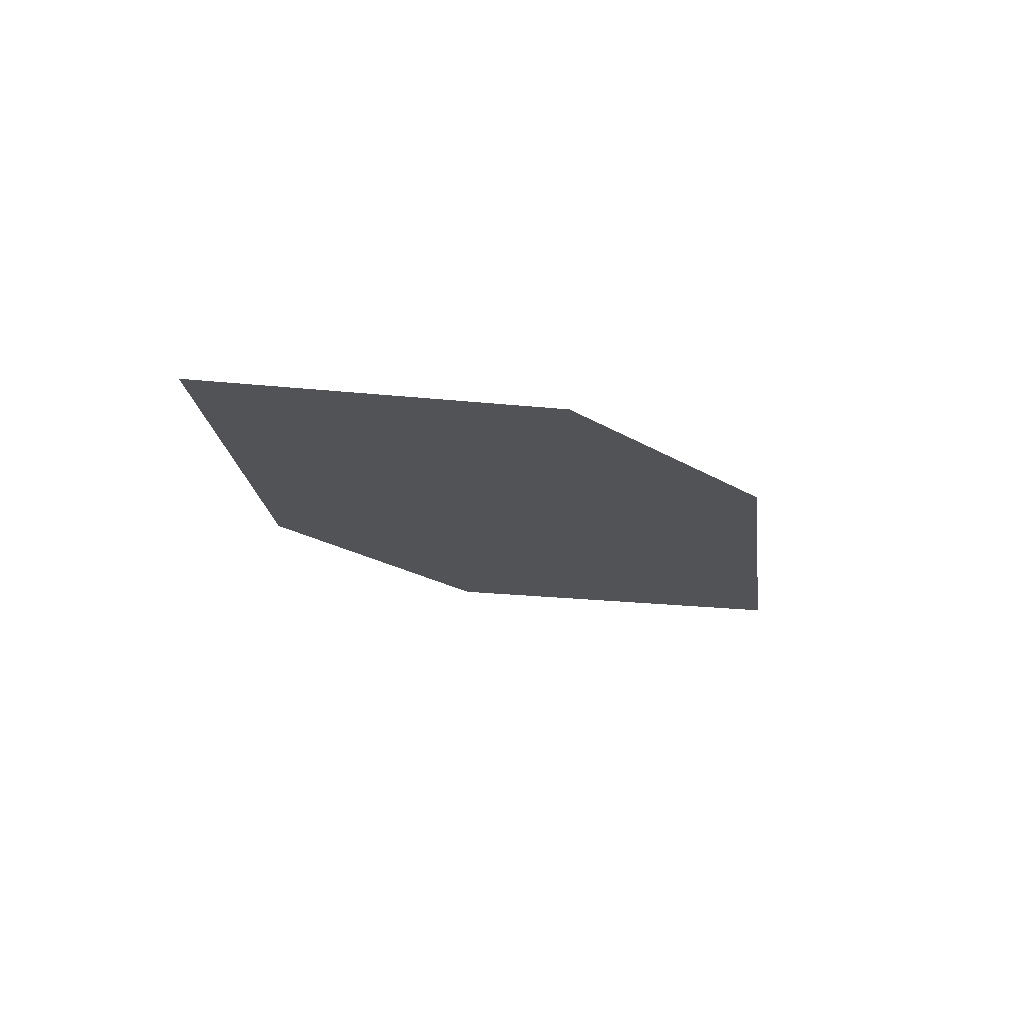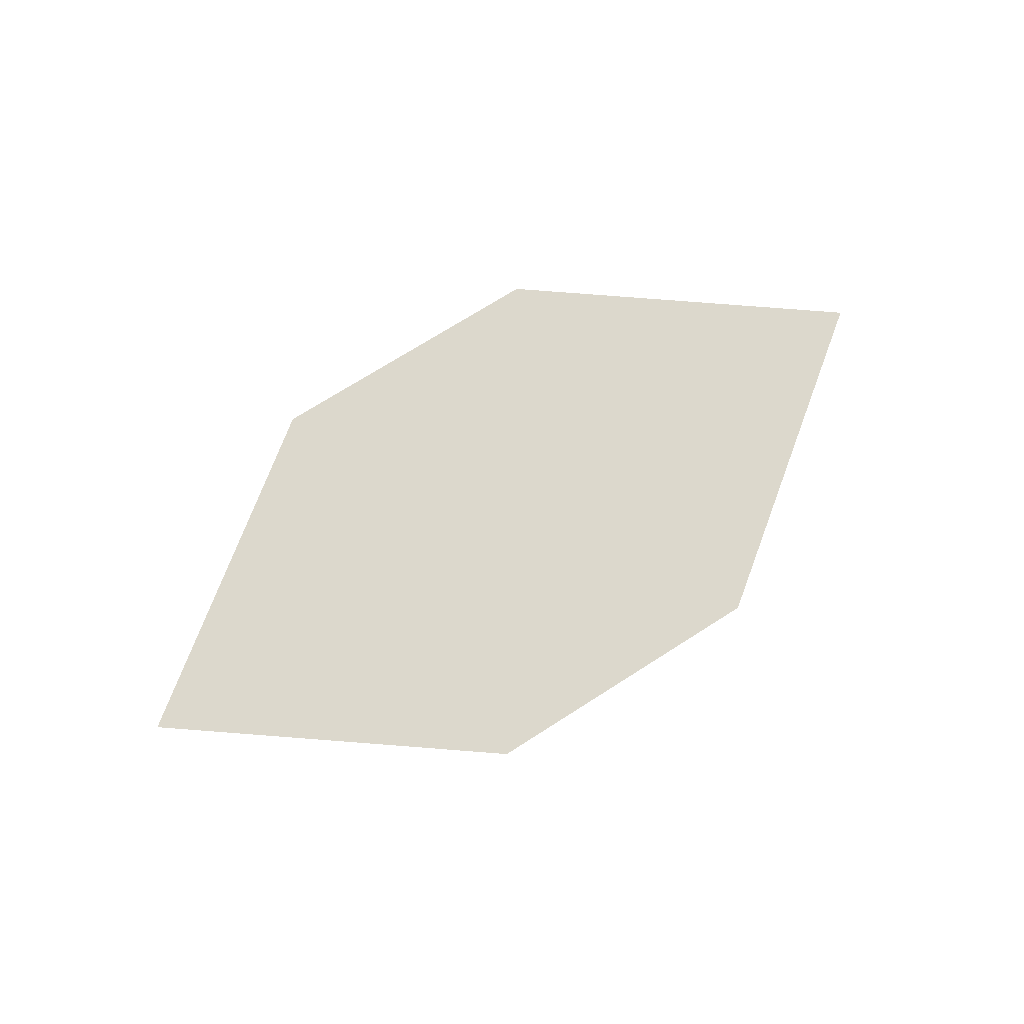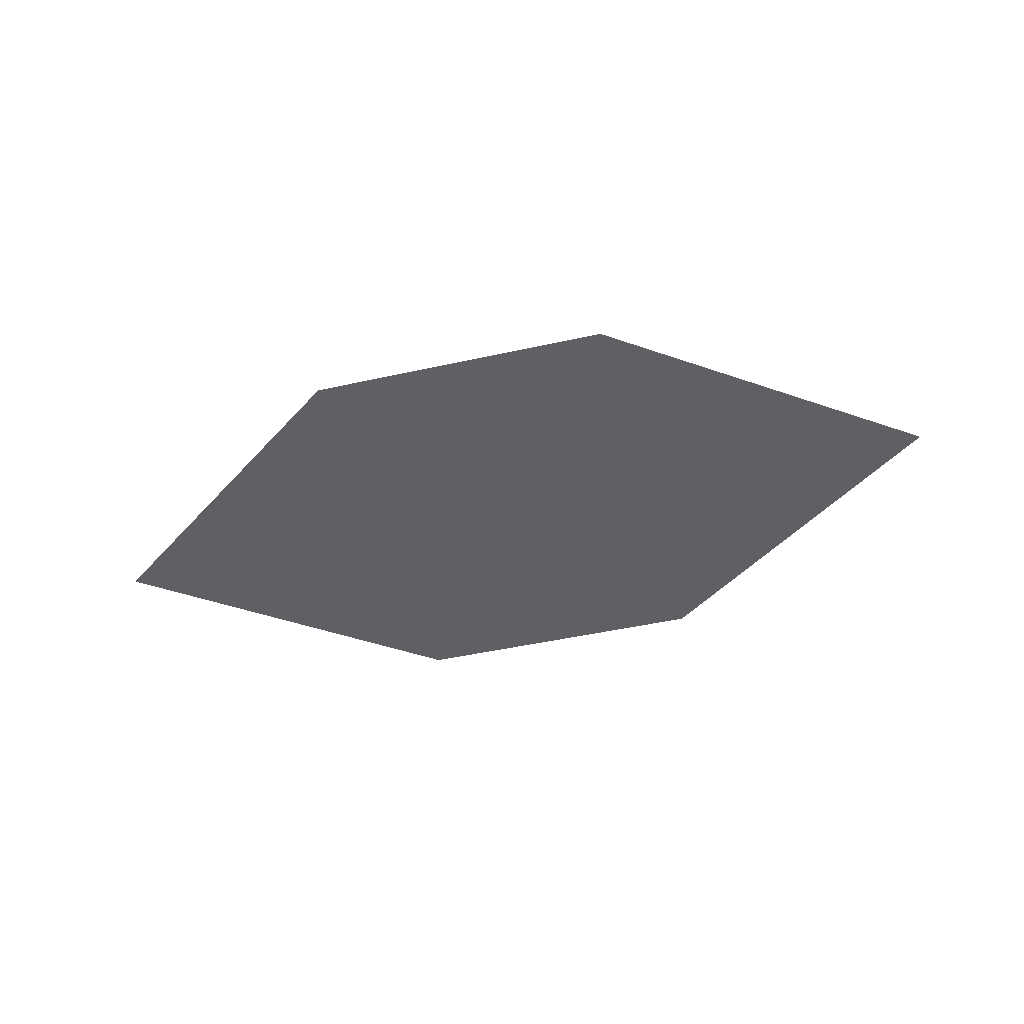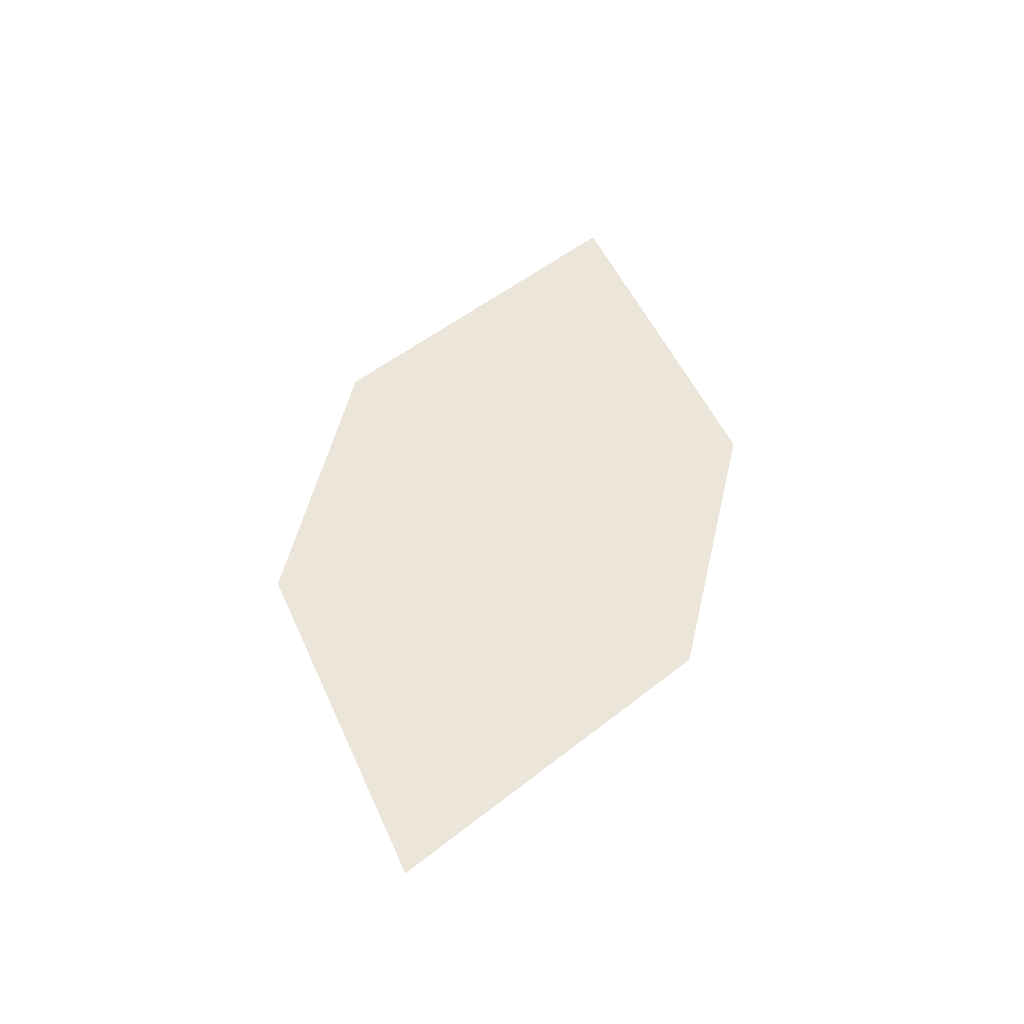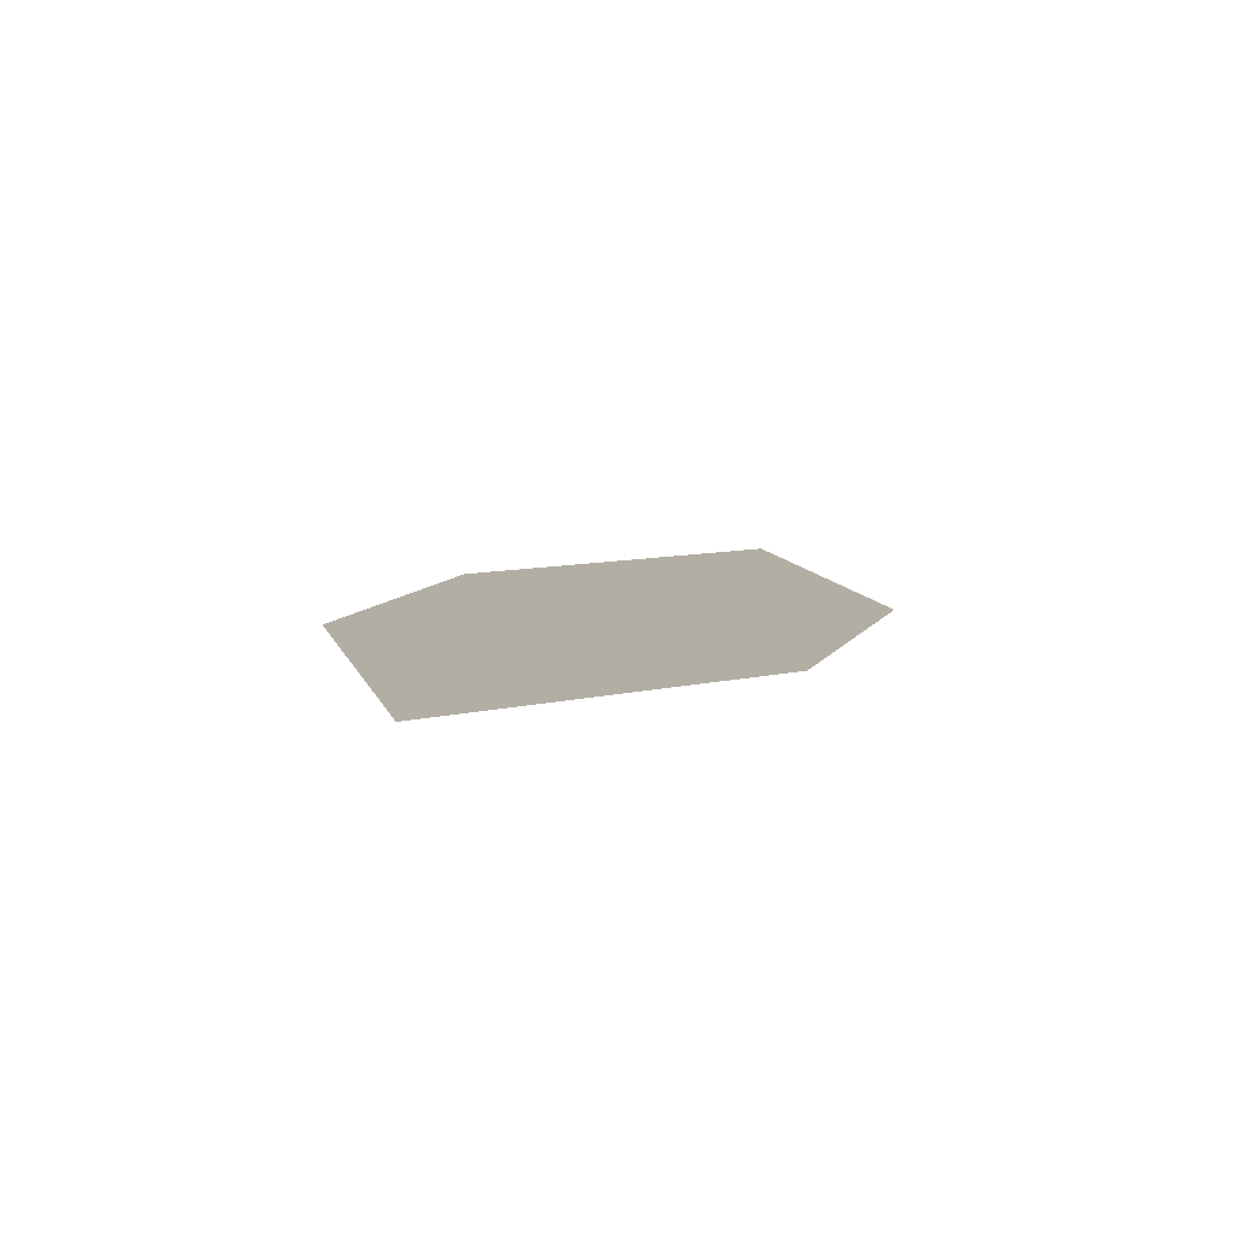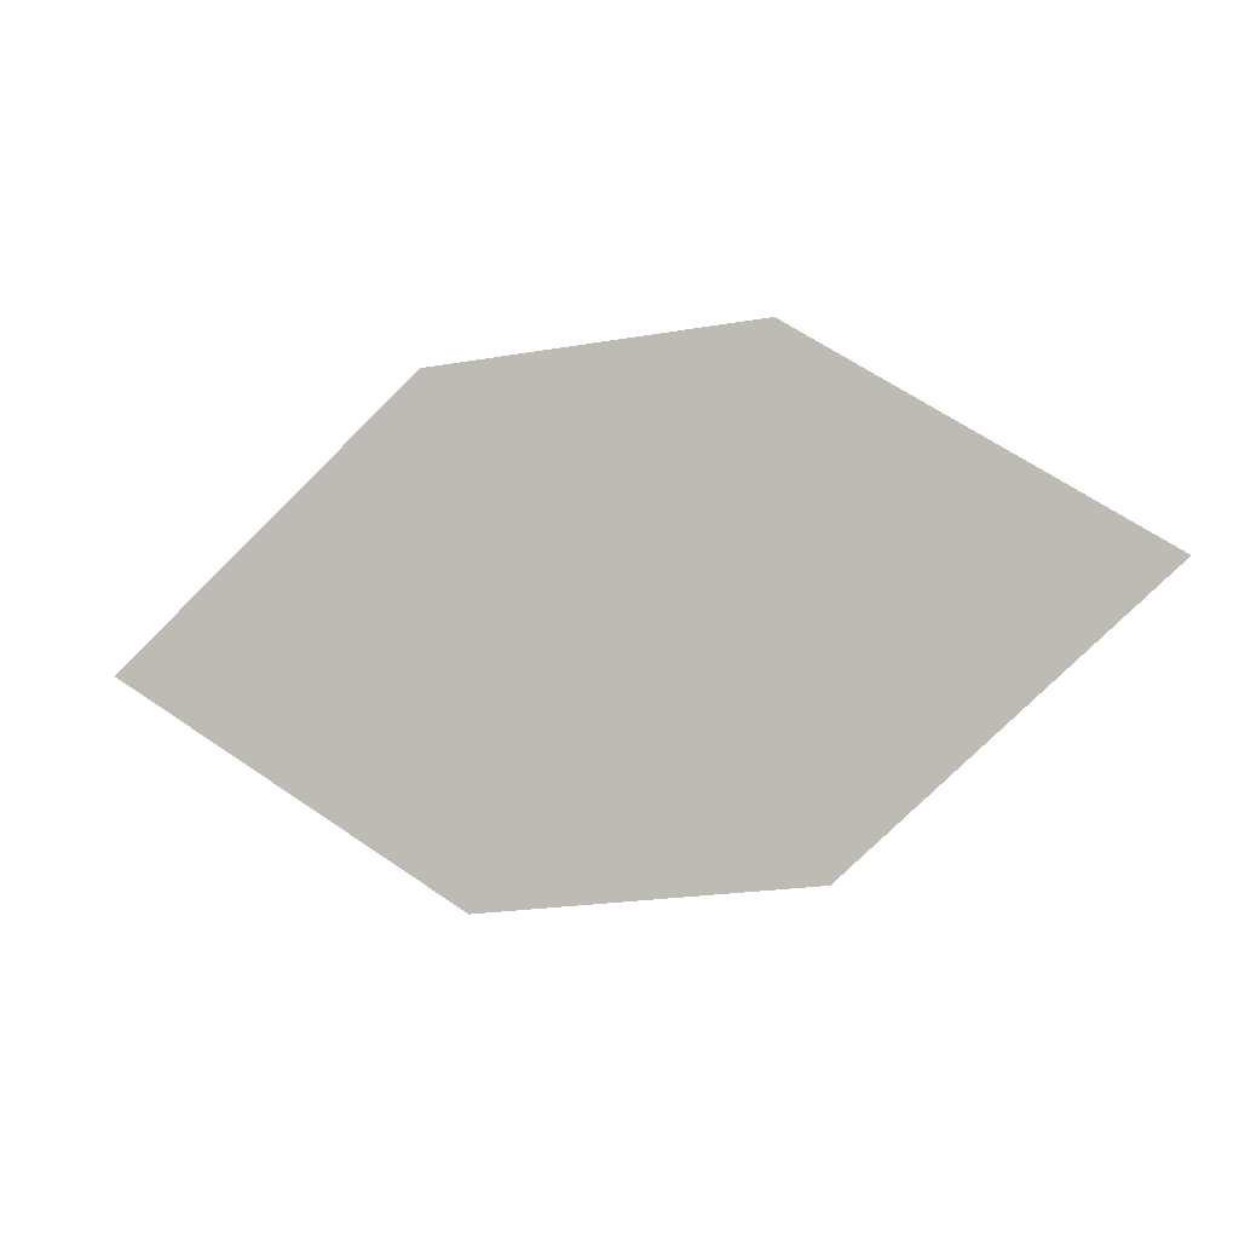
<metadata>
{"format":"obj","ext":"obj","renderer":"f3d","projection":"perspective","resolution":1024,"background":"white","views":[{"elev":-23.0,"azim":140.2,"up":"+Z"},{"elev":72.0,"azim":153.3,"up":"+Z"},{"elev":-45.7,"azim":-159.7,"up":"+Z"},{"elev":52.4,"azim":-71.0,"up":"+Z"},{"elev":10.5,"azim":116.8,"up":"+Z"},{"elev":-1.2,"azim":15.9,"up":"+Y"}]}
</metadata>
<code>
o leaves.272
v 0.1012 -0.1859 2.547
v 0.02299 -0.1939 2.547
v 0.07716 -0.2082 2.547
v 0.07316 -0.169 2.547
v 0.04707 -0.1717 2.547
v 0.05107 -0.2108 2.547
f 1 2 6 3
f 1 4 5 2

</code>
